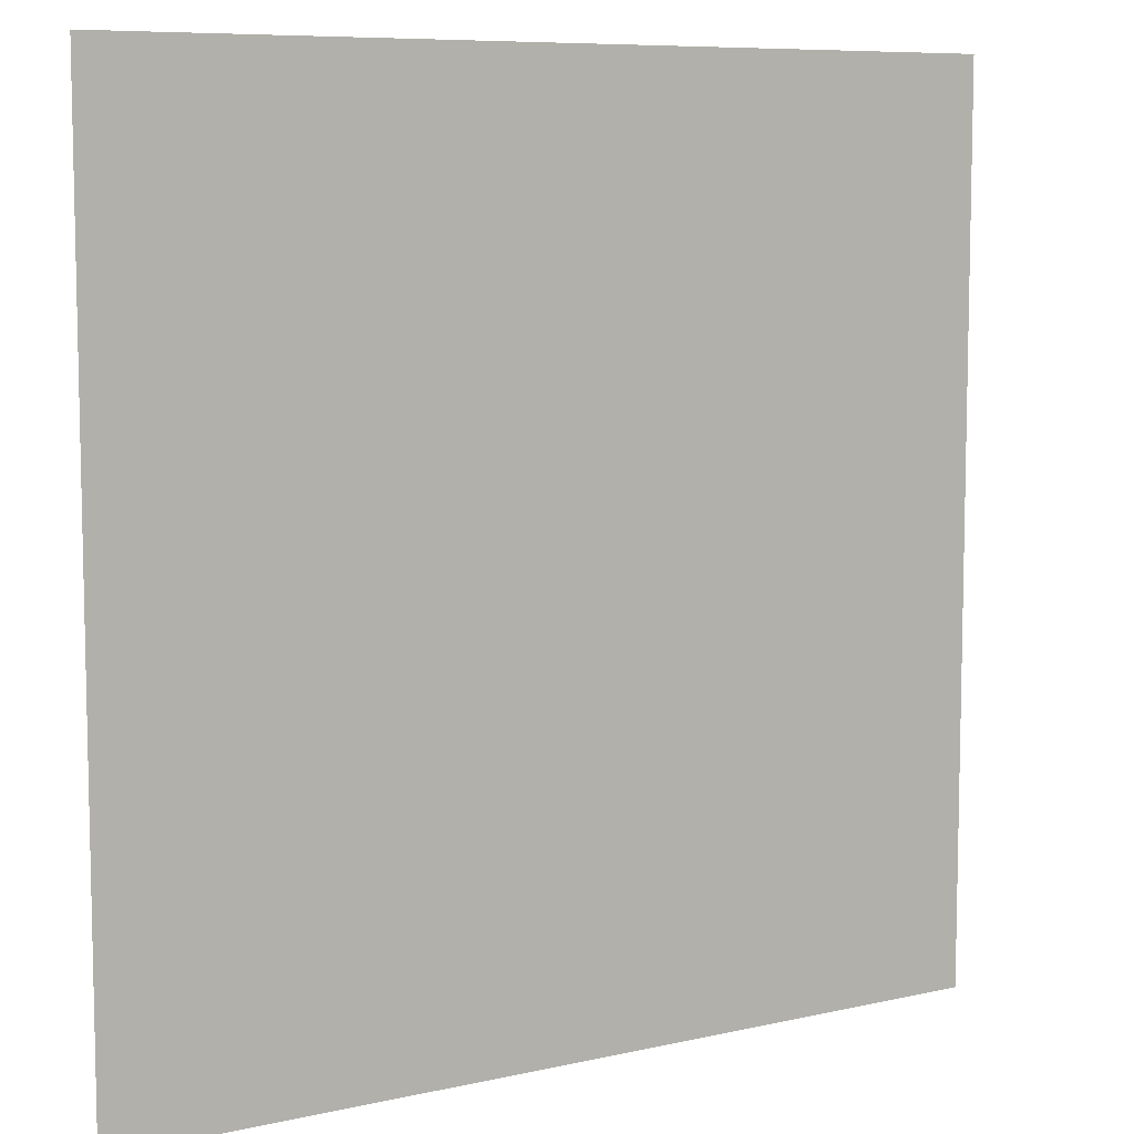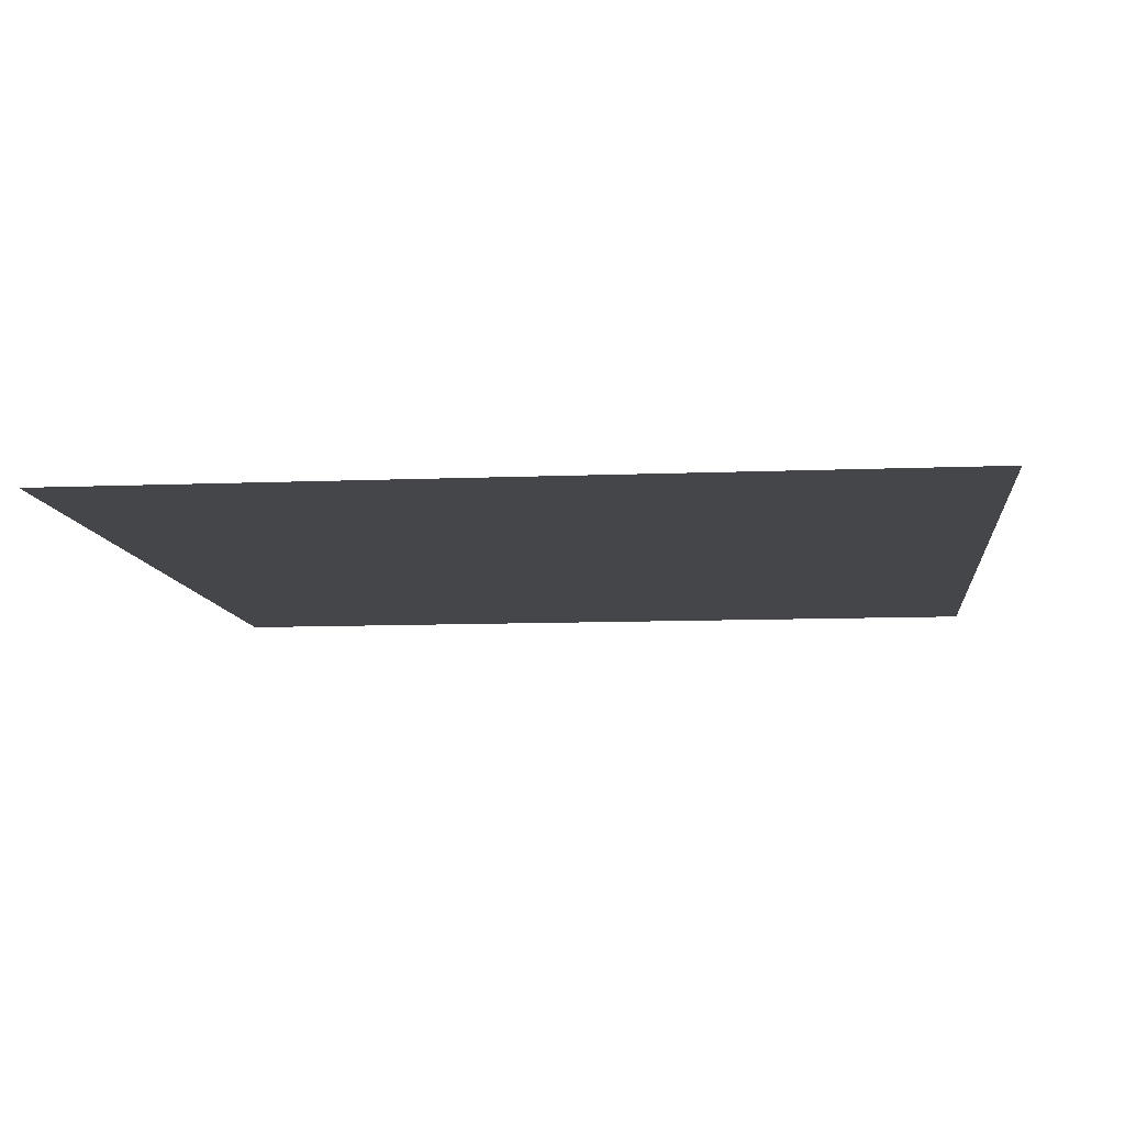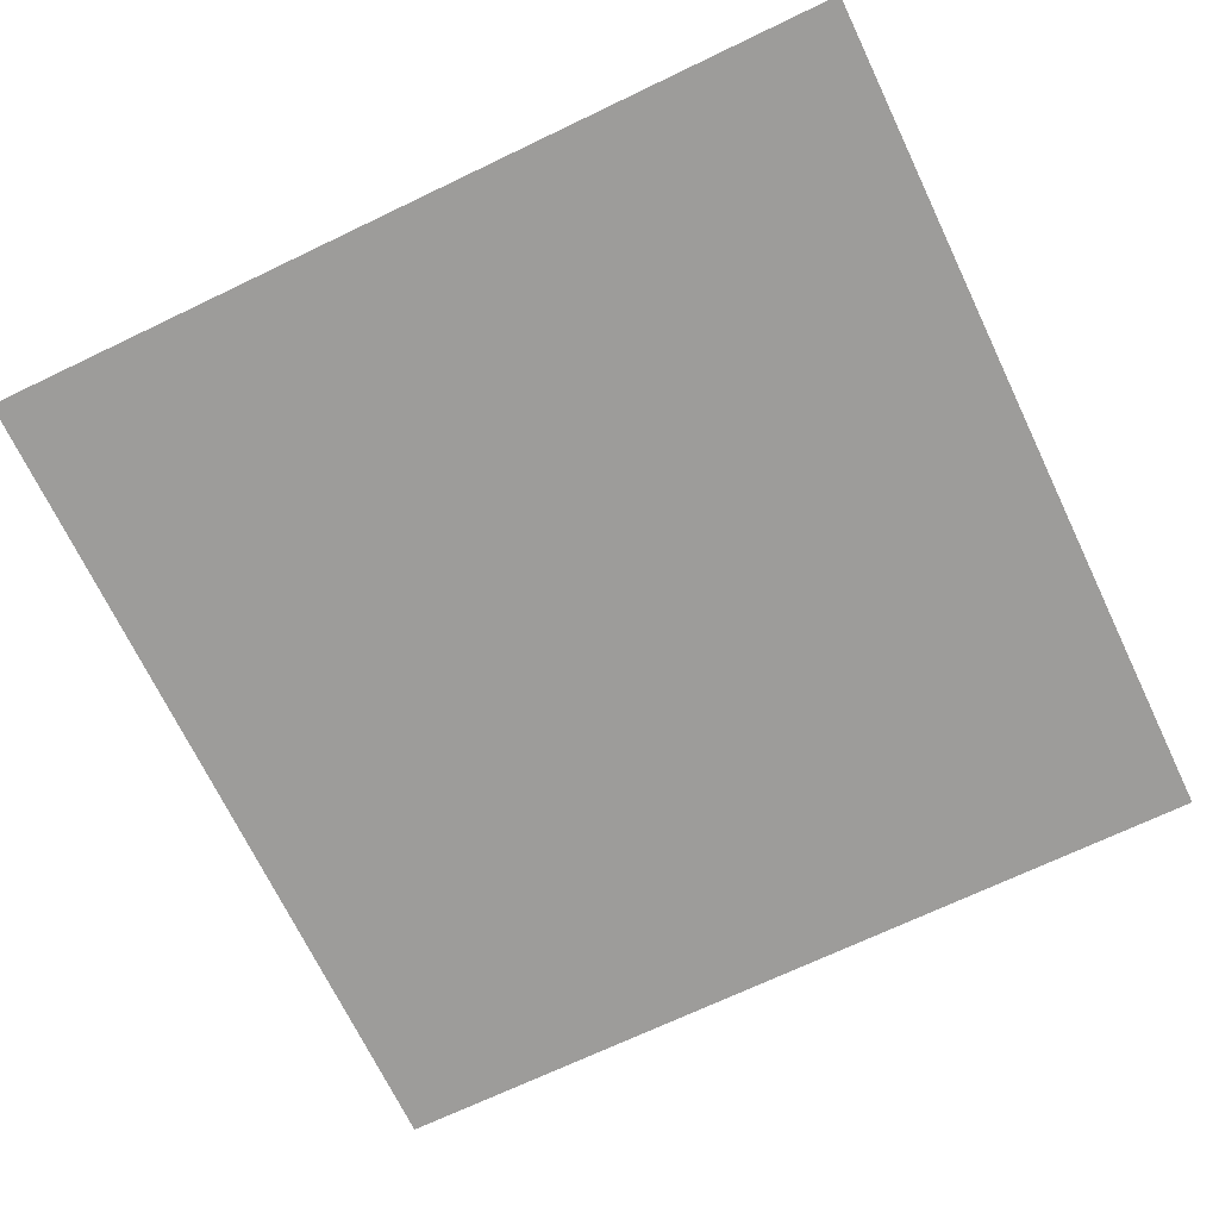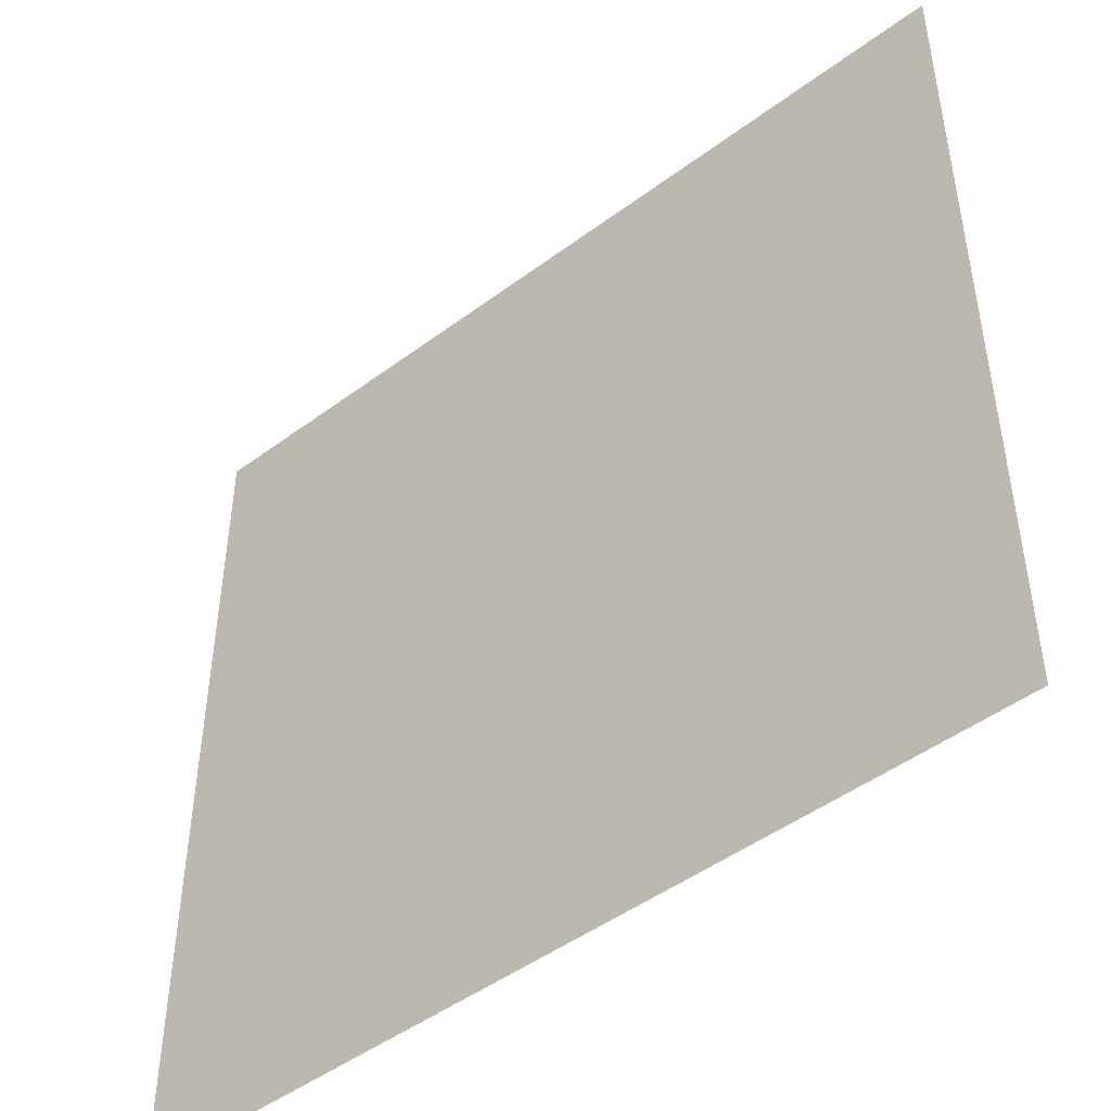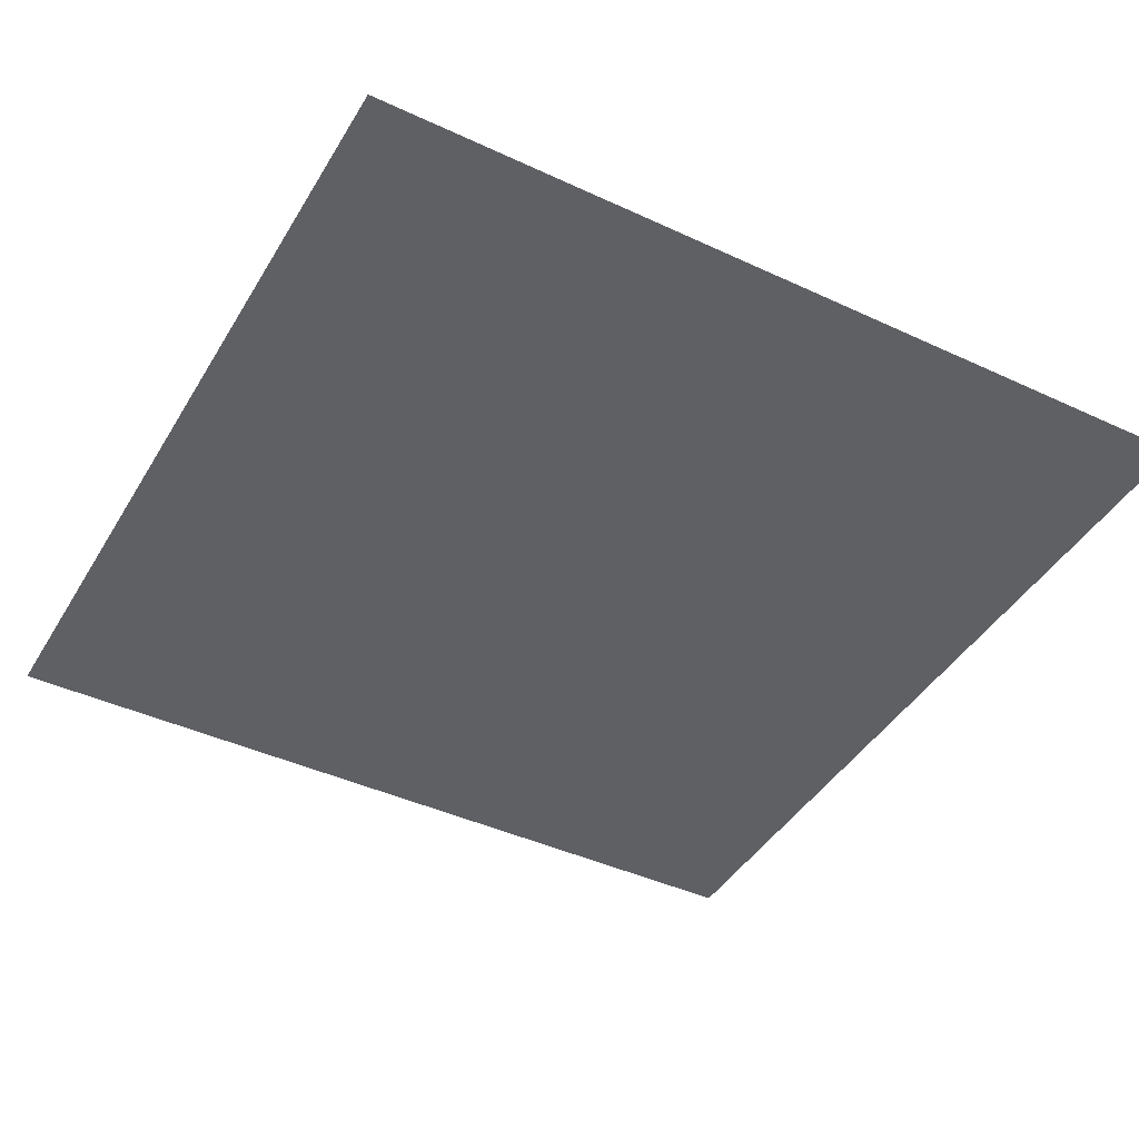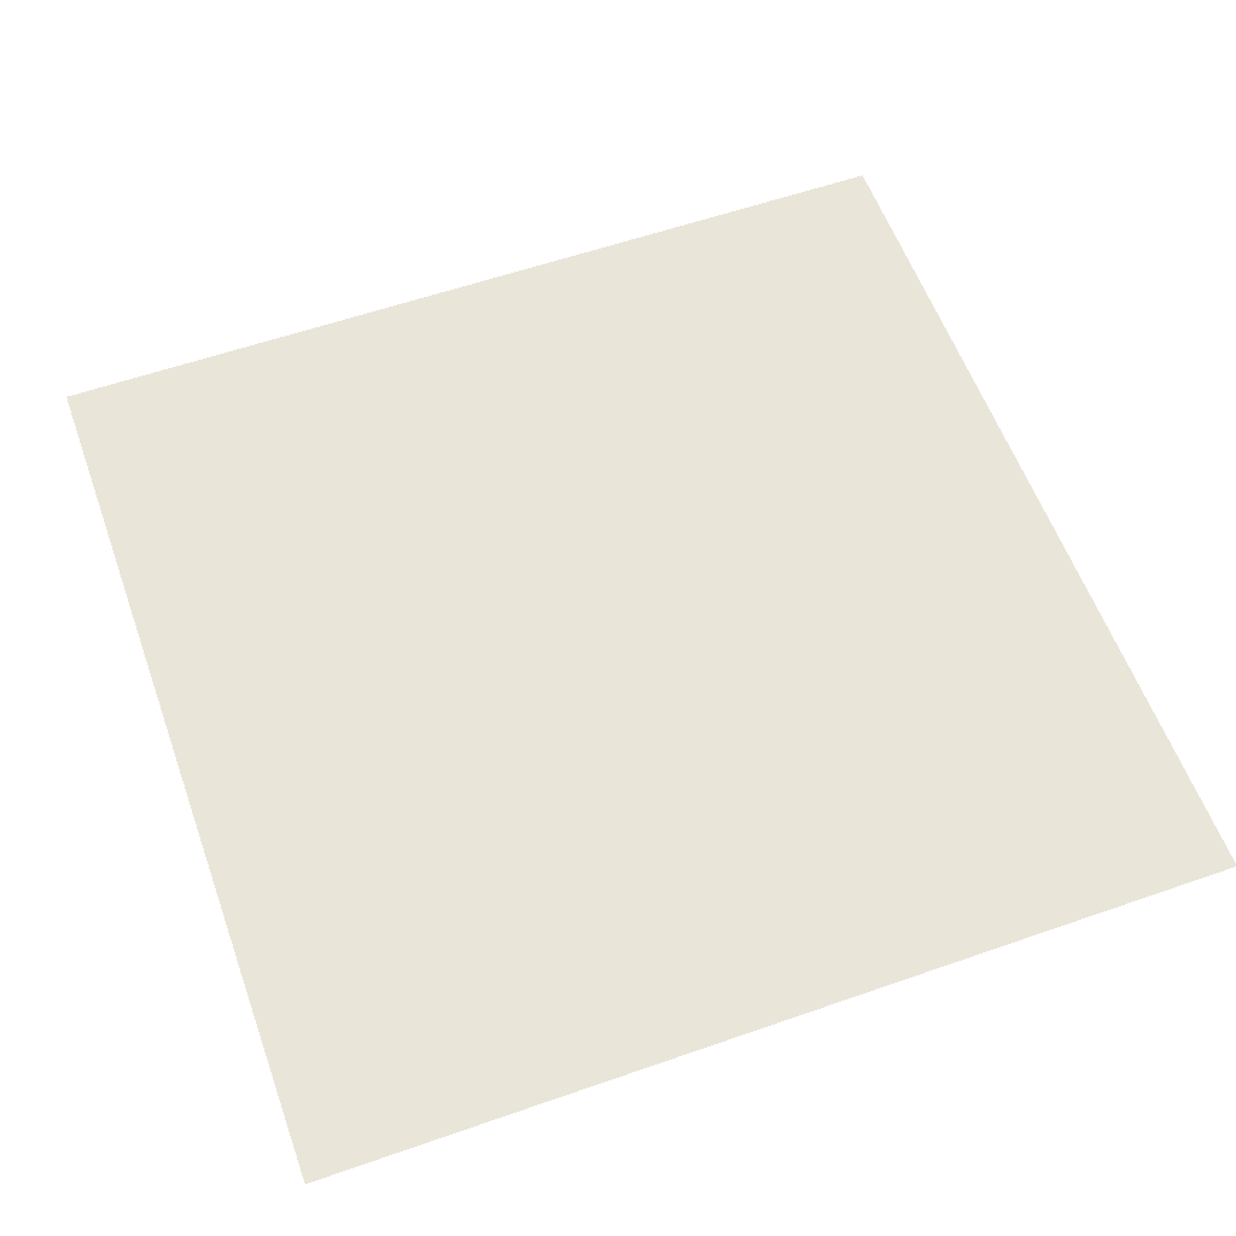
<metadata>
{"format":"obj","ext":"obj","renderer":"f3d","projection":"perspective","resolution":1024,"background":"white","views":[{"elev":8.1,"azim":-32.3,"up":"+Z"},{"elev":-9.8,"azim":96.1,"up":"+Y"},{"elev":-70.0,"azim":25.6,"up":"+Y"},{"elev":-47.5,"azim":-140.0,"up":"+Z"},{"elev":-42.9,"azim":61.1,"up":"+Y"},{"elev":58.4,"azim":160.2,"up":"+Y"}]}
</metadata>
<code>
o Plane
v 6.873 0 6.873
v -6.873 0 6.873
v 6.873 0 -6.873
v -6.873 0 -6.873
f 2 1 3
f 2 3 4

</code>
